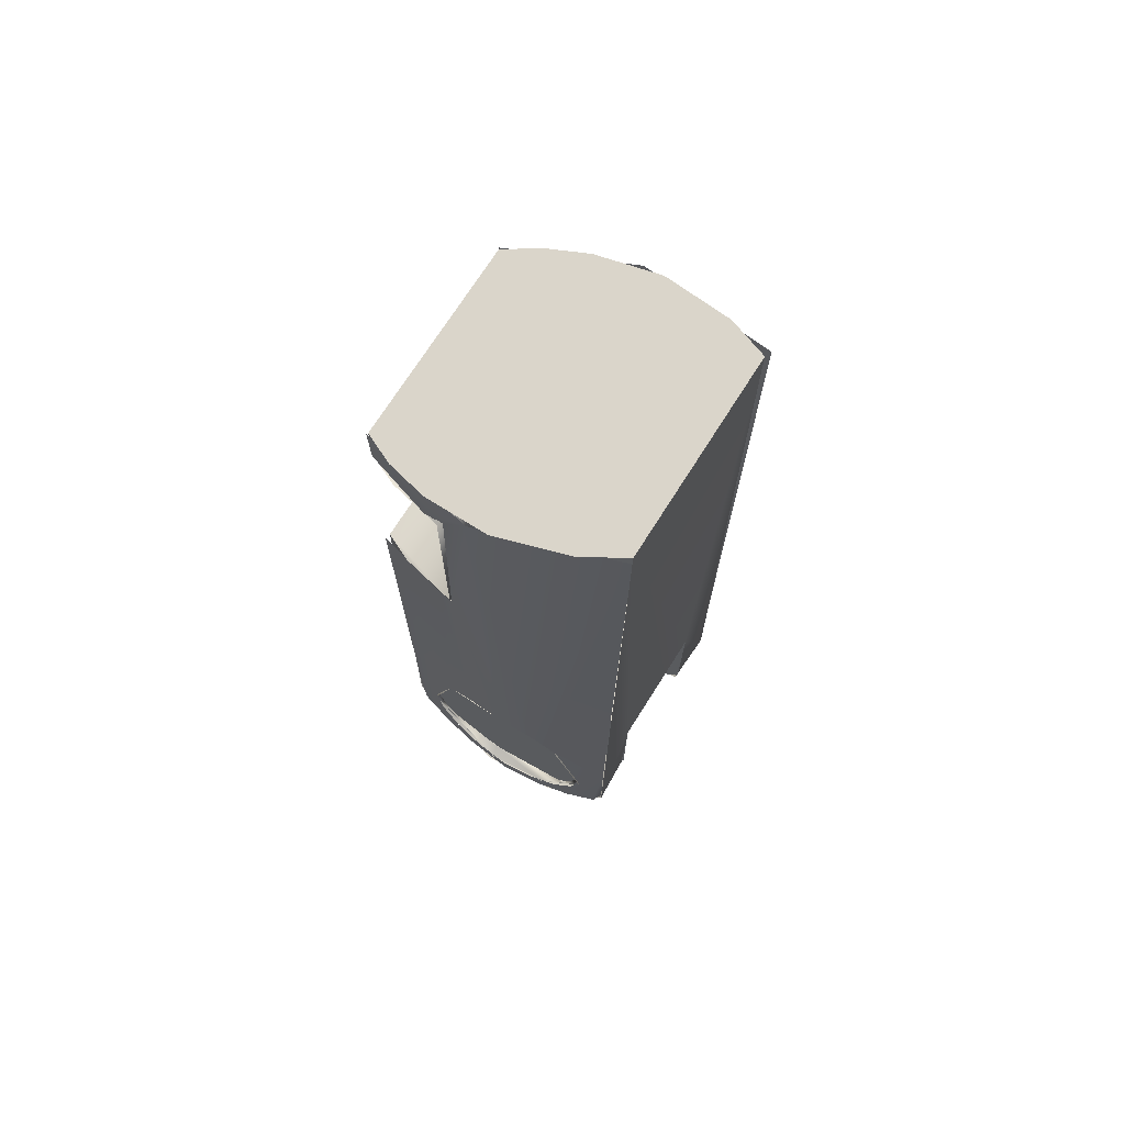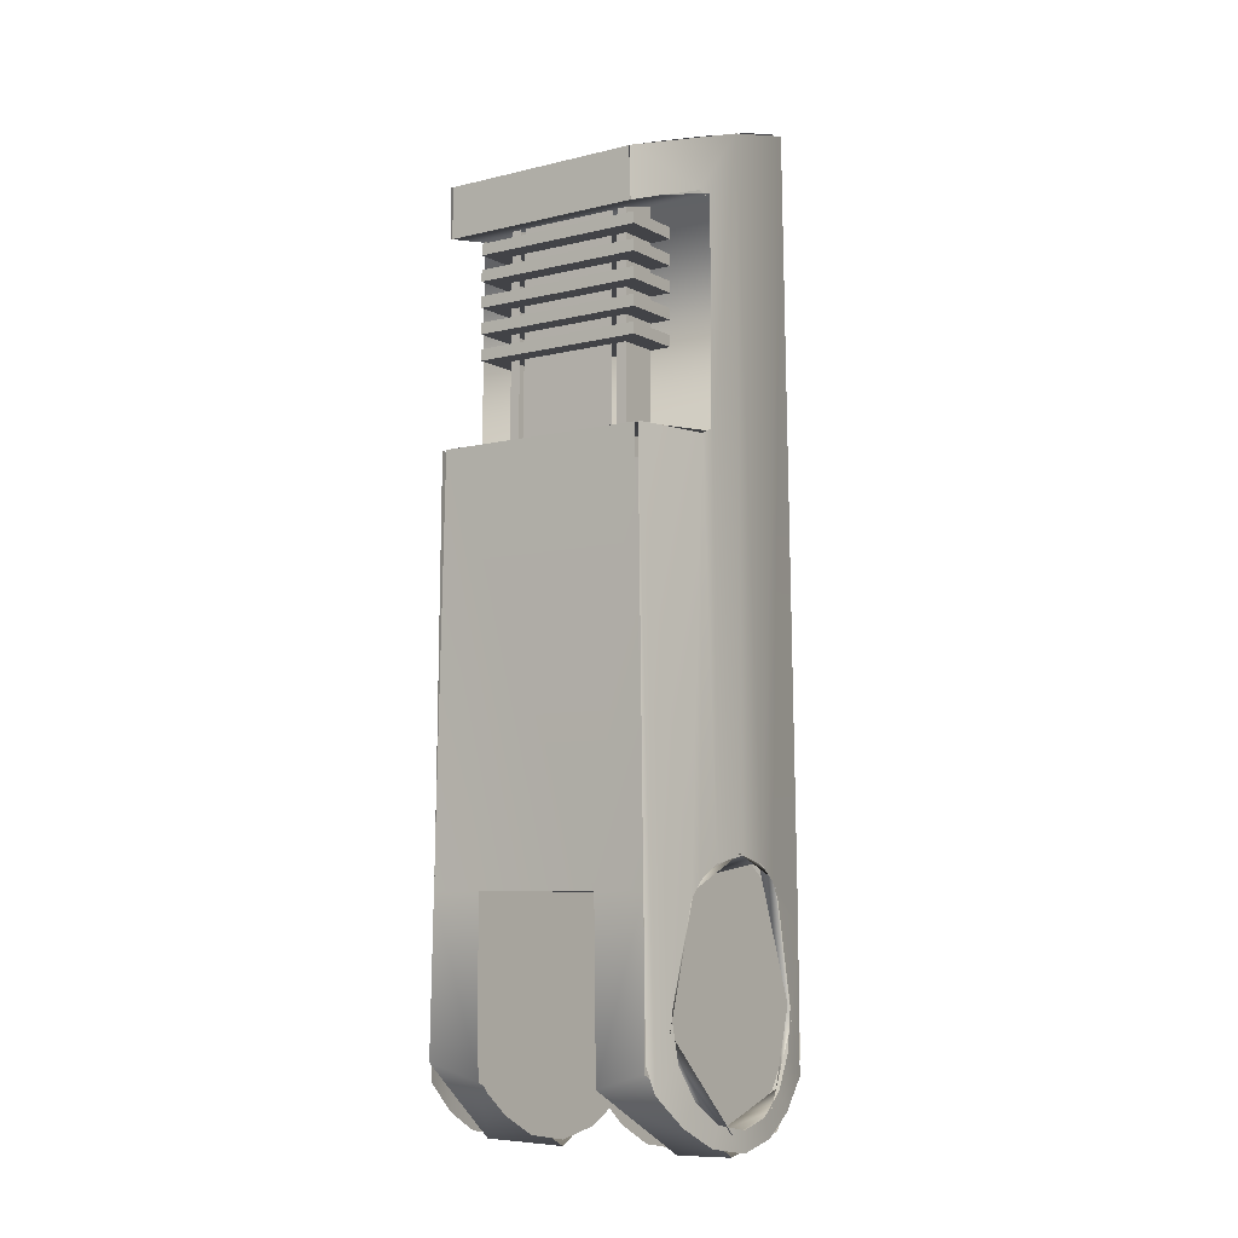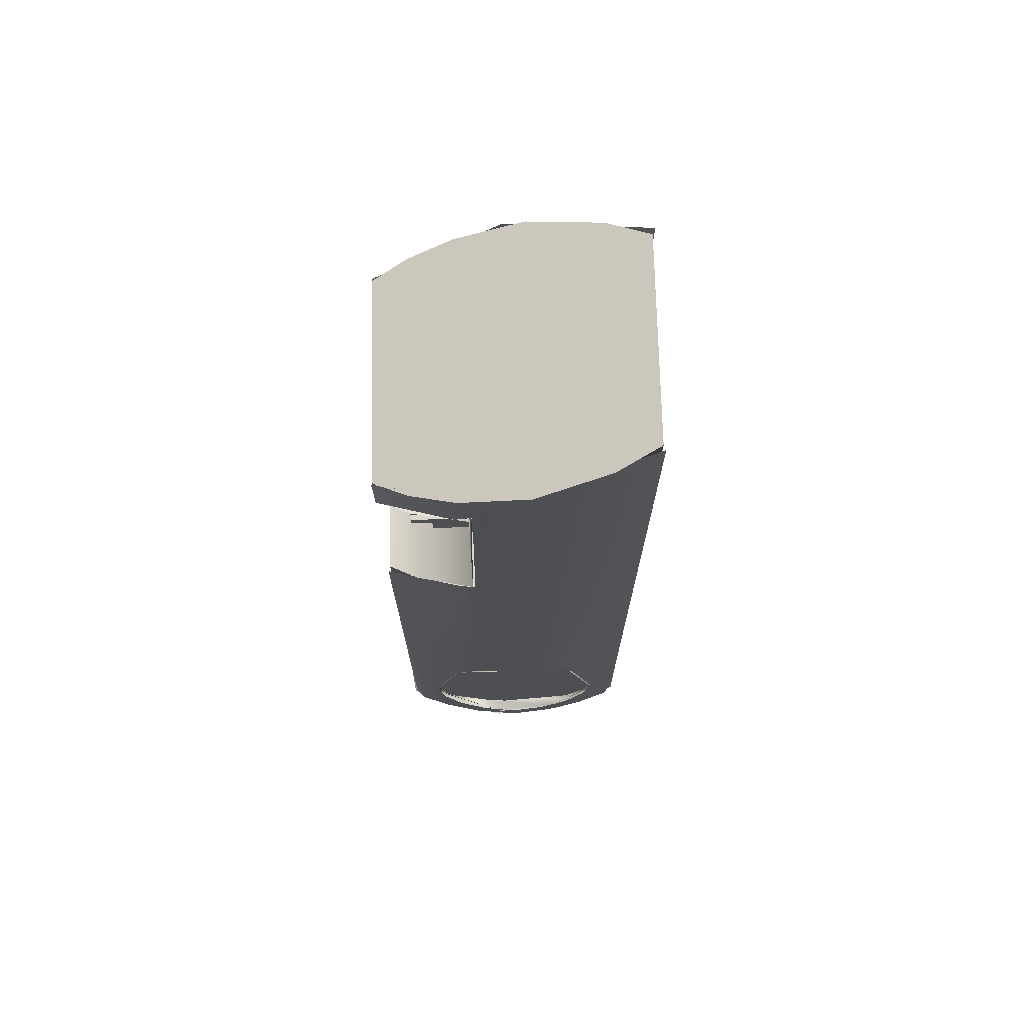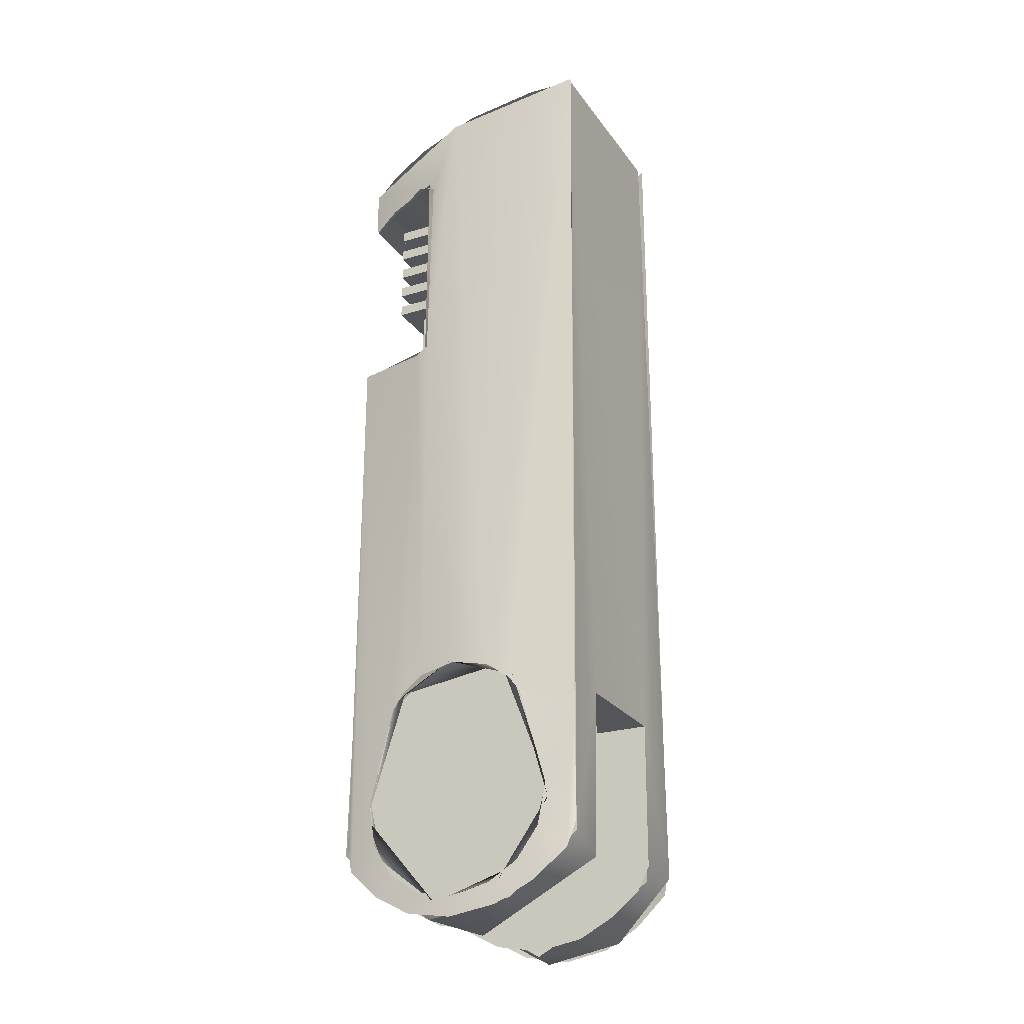
<metadata>
{"format":"obj","ext":"obj","renderer":"f3d","projection":"perspective","resolution":1024,"background":"white","views":[{"elev":72.2,"azim":122.3,"up":"+Y"},{"elev":-7.4,"azim":34.8,"up":"+Y"},{"elev":72.1,"azim":88.7,"up":"+Y"},{"elev":-24.4,"azim":116.9,"up":"+Y"}]}
</metadata>
<code>
g mp7smolboi_LOD2
v -0.002717 0.001593 -0.004748
v -0.002278 0.001901 -0.005687
v -0.003056 0.001059 -0.003117
v 0.003056 0.001059 -0.003117
v 0.002932 0.0005645 -0.001607
v 0.002648 0.0002363 -0.0006044
v -0.003056 0.001059 -0.003117
v 0.002717 0.001593 -0.004748
v -0.002278 0.001901 -0.005687
v 0.002278 0.001901 -0.005687
v 0.002969 -0.005632 -0.001801
v 0.002691 -0.005713 -0.0005102
v 0.002401 -0.005713 0.0001397
v -0.002962 -0.0006121 -0.001808
v -0.002655 -0.0009089 -0.0005894
v -0.002299 -0.001152 0.0001398
v 0.002747 -0.01881 -3.653e-05
v 0.002644 -0.01824 0.0001384
v 0.002512 -0.005713 0.000181
v 0.002808 -0.01733 -0.0005137
v 0.002847 -0.01828 -0.0006934
v 0.002888 -0.01513 -0.00111
v 0.002877 -0.01948 -0.0008075
v 0.002918 -0.01901 -0.001181
v 0.002923 -0.005712 -0.001544
v 0.002919 -0.01475 -0.001392
v 0.002982 -0.0144 -0.001912
v 0.002993 -0.0195 -0.001912
v 0.002978 -0.01994 -0.001679
v 0.002985 -0.005552 -0.001859
v 0.003051 -0.02013 -0.002774
v 0.003051 -0.01967 -0.002774
v 0.002993 -0.0195 -0.003635
v 0.002978 -0.01994 -0.003868
v 0.002877 -0.01948 -0.00474
v 0.002918 -0.01901 -0.004366
v 0.002847 -0.01828 -0.004854
v 0.003051 -0.01423 -0.002774
v 0.002746 -0.01881 -0.00551
v 0.003094 0.0009052 -0.002652
v 0.002865 -0.0006798 -0.001892
v 0.002986 -0.0144 -0.003635
v 0.002908 -0.0006093 -0.001509
v 0.002318 -1.211e-05 0.0001589
v 0.002319 -0.001155 0.0001492
v 0.002383 0.001911 -0.005734
v 0.002932 -0.01475 -0.004158
v 0.002637 -0.01567 -0.005693
v 0.002629 -0.01822 -0.005688
v 0.00289 -0.01513 -0.004437
v 0.002807 -0.01733 -0.005033
v 0.001437 -0.01894 -0.005394
v 0.001437 -0.0184 -0.005676
v 0.001437 -0.01495 -0.005687
v 0.001437 -0.01948 -0.00474
v 0.001437 -0.01994 -0.003868
v 0.001437 -0.02013 -0.002774
v 0.001437 -0.01994 -0.001679
v 0.001437 -0.01948 -0.0008075
v 0.001437 -0.01495 0.0001397
v 0.001437 -0.01894 -0.0001533
v 0.001437 -0.0184 0.0001284
v -0.001437 -0.01495 0.0001397
v 0.001437 -0.01495 0.0001397
v 0.001437 -0.01495 -0.005687
v -0.001437 -0.01495 -0.005687
v 0.001437 -0.01495 -0.005687
v 0.002652 -0.01845 -0.005705
v 0.002276 0.001901 -0.005687
v 0.001437 -0.01876 -0.005617
v 0.00295 -0.01982 -0.004209
v 0.001437 -0.02026 -0.002774
v 0.003049 -0.02015 -0.002271
v 0.001437 -0.01876 7.015e-05
v 0.002641 -0.0184 0.0001872
v 0.002609 -0.01495 0.0001397
v 0.001437 -0.01495 0.0001397
v 0.002401 -0.005713 0.0001397
v -0.002401 -0.005712 0.0001397
v -0.001437 -0.01495 0.0001397
v 0.002276 0.001901 -0.005687
v -0.001437 -0.01495 -0.005687
v -0.002276 0.001901 -0.005687
v -0.002652 -0.01845 -0.005705
v -0.001437 -0.01876 -0.005617
v -0.00295 -0.01982 -0.004209
v -0.001437 -0.02026 -0.002774
v -0.003049 -0.02015 -0.002271
v -0.001437 -0.01876 7.015e-05
v -0.002641 -0.0184 0.0001872
v -0.002609 -0.01495 0.0001397
v -0.001437 -0.01495 0.0001397
v -0.002401 -0.005712 0.0001397
v -0.002278 -7.361e-06 0.0001397
v 0.002278 -7.359e-06 0.0001397
v 0.002299 -0.001153 0.0001397
v -0.002299 -0.001153 0.0001397
v -0.001975 -0.001737 -0.0004706
v 0.001975 -0.001737 -0.0004706
v 0.001975 -0.001991 -0.0004706
v -0.001975 -0.001991 -0.0004706
v -0.001437 -0.01894 -0.0001533
v -0.001437 -0.0184 0.0001284
v -0.001437 -0.01495 0.0001397
v -0.001437 -0.01948 -0.0008075
v -0.001437 -0.01495 -0.005687
v -0.001437 -0.01994 -0.001679
v -0.001437 -0.02013 -0.002774
v -0.001437 -0.01994 -0.003868
v -0.001437 -0.01948 -0.00474
v -0.001437 -0.01894 -0.005394
v -0.001437 -0.0184 -0.005676
v 0.002278 -7.359e-06 0.0001397
v -0.002278 -7.361e-06 0.0001397
v -0.002648 0.0002363 -0.0006044
v 0.002648 0.0002363 -0.0006044
v 0.003056 0.001059 -0.003117
v -0.003056 0.001059 -0.003117
v -0.002932 0.0005645 -0.001607
v -0.002967 -0.005655 -0.001785
v 0.002969 -0.005632 -0.001801
v 0.002401 -0.005713 0.0001397
v -0.002401 -0.005712 0.0001397
v -0.002691 -0.005713 -0.0005102
v 0.00149 -0.0003778 -0.0009062
v 0.00149 5.797e-05 -0.002155
v 0.00149 -0.006085 -0.002123
v 0.00149 -0.006085 -0.0008743
v 0.002299 -0.001151 0.0001401
v 0.002655 -0.0009089 -0.0005894
v 0.002963 -0.0006096 -0.001822
v -0.002299 -0.001152 0.0001398
v -0.002962 -0.0006121 -0.001808
v -0.002967 -0.005655 -0.001785
v 0.002969 -0.005632 -0.001801
v -0.001137 -0.0003778 -0.0009062
v 0.001137 -0.0003778 -0.0009062
v 0.001137 -0.006085 -0.0008743
v -0.001137 -0.006085 -0.0008743
v 0.001261 -0.0003778 -0.0009062
v 0.00149 -0.0003778 -0.0009062
v 0.00149 -0.006085 -0.0008743
v 0.00126 -0.006085 -0.0008743
v -0.001975 -0.001158 -0.0004706
v -0.001975 -0.001158 -0.002083
v 0.001975 -0.001158 -0.002083
v 0.001975 -0.001158 -0.0004706
v 0.001975 -0.001412 -0.002083
v -0.001975 -0.001412 -0.002083
v -0.001975 -0.001412 -0.0004706
v 0.001975 -0.001412 -0.0004706
v 0.001975 -0.001412 -0.0004706
v -0.001975 -0.001412 -0.0004706
v -0.001975 -0.001158 -0.0004706
v 0.001975 -0.001158 -0.0004706
v 0.001975 -0.001412 -0.002083
v 0.001975 -0.001412 -0.0004706
v 0.001975 -0.001158 -0.0004706
v 0.001975 -0.001158 -0.002083
v -0.001975 -0.001737 -0.0004706
v -0.001975 -0.001737 -0.002083
v 0.001975 -0.001737 -0.002083
v 0.001975 -0.001737 -0.0004706
v 0.001975 -0.001991 -0.002083
v -0.001975 -0.001991 -0.002083
v -0.001975 -0.001991 -0.0004706
v 0.001975 -0.001991 -0.0004706
v 0.001975 -0.001991 -0.002083
v 0.001975 -0.001991 -0.0004706
v 0.001975 -0.001737 -0.0004706
v 0.001975 -0.001737 -0.002083
v -0.001975 -0.002316 -0.0004706
v -0.001975 -0.002316 -0.002083
v 0.001975 -0.002316 -0.002083
v 0.001975 -0.002316 -0.0004706
v 0.001975 -0.00257 -0.002083
v -0.001975 -0.00257 -0.002083
v -0.001975 -0.00257 -0.0004706
v 0.001975 -0.00257 -0.0004706
v 0.001975 -0.00257 -0.0004706
v -0.001975 -0.00257 -0.0004706
v -0.001975 -0.002316 -0.0004706
v 0.001975 -0.002316 -0.0004706
v 0.001975 -0.00257 -0.002083
v 0.001975 -0.00257 -0.0004706
v 0.001975 -0.002316 -0.0004706
v 0.001975 -0.002316 -0.002083
v -0.001975 -0.002895 -0.0004706
v -0.001975 -0.002895 -0.002083
v 0.001975 -0.002895 -0.002083
v 0.001975 -0.002895 -0.0004706
v 0.001975 -0.003149 -0.002083
v -0.001975 -0.003149 -0.002083
v -0.001975 -0.003149 -0.0004706
v 0.001975 -0.003149 -0.0004706
v 0.001975 -0.003149 -0.0004706
v -0.001975 -0.003149 -0.0004706
v -0.001975 -0.002895 -0.0004706
v 0.001975 -0.002895 -0.0004706
v 0.001975 -0.003149 -0.002083
v 0.001975 -0.003149 -0.0004706
v 0.001975 -0.002895 -0.0004706
v 0.001975 -0.002895 -0.002083
v -0.001975 -0.003474 -0.0004706
v -0.001975 -0.003474 -0.002083
v 0.001975 -0.003474 -0.002083
v 0.001975 -0.003474 -0.0004706
v 0.001975 -0.003728 -0.002083
v -0.001975 -0.003728 -0.002083
v -0.001975 -0.003728 -0.0004706
v 0.001975 -0.003728 -0.0004706
v 0.001975 -0.003728 -0.002083
v 0.001975 -0.003728 -0.0004706
v 0.001975 -0.003474 -0.0004706
v 0.001975 -0.003474 -0.002083
v 0.002746 -0.01968 -0.002324
v 0.002965 -0.01938 -0.003961
v 0.003039 -0.01976 -0.002381
v 0.002746 -0.019 -0.004522
v 0.002805 -0.01764 -0.00508
v 0.002746 -0.0173 -0.005032
v 0.002914 -0.01471 -0.004266
v 0.002746 -0.01435 -0.003896
v 0.003051 -0.01419 -0.002673
v 0.002746 -0.01471 -0.001344
v 0.002895 -0.01495 -0.001184
v 0.002746 -0.0173 -0.0005154
v 0.002805 -0.01764 -0.0004672
v 0.002746 -0.01862 -0.0008259
v 0.003039 -0.01976 -0.002381
v 0.002746 -0.01968 -0.002324
v 0.002746 -0.0195 -0.003635
v 0.002746 -0.01967 -0.002774
v 0.002746 -0.0195 -0.001912
v 0.002746 -0.01901 -0.004366
v 0.002746 -0.01901 -0.001181
v 0.002746 -0.01828 -0.004854
v 0.002746 -0.01828 -0.0006934
v 0.002746 -0.01733 -0.005033
v 0.002746 -0.01733 -0.0005137
v 0.002746 -0.01492 -0.004329
v 0.002746 -0.01492 -0.001218
v 0.002746 -0.0144 -0.003635
v 0.002746 -0.0144 -0.001912
v 0.002746 -0.01423 -0.002774
v -0.002766 -0.01881 -2.498e-05
v -0.002492 -0.005713 0.0001548
v -0.002628 -0.01822 0.0001411
v -0.002807 -0.01733 -0.0005138
v -0.002847 -0.01828 -0.0006934
v -0.002888 -0.01513 -0.00111
v -0.002926 -0.01475 -0.00139
v -0.002928 -0.005713 -0.001541
v -0.002982 -0.0144 -0.001912
v -0.002877 -0.01948 -0.0008075
v -0.002918 -0.01901 -0.001181
v -0.002985 -0.005552 -0.001859
v -0.002993 -0.0195 -0.001912
v -0.002978 -0.01994 -0.001679
v -0.003051 -0.02013 -0.002774
v -0.003051 -0.01967 -0.002774
v -0.002993 -0.0195 -0.003635
v -0.002978 -0.01994 -0.003868
v -0.002877 -0.01948 -0.00474
v -0.002918 -0.01901 -0.004366
v -0.002847 -0.01828 -0.004854
v -0.002767 -0.01881 -0.005523
v -0.002819 -0.01733 -0.005035
v -0.002643 -0.01824 -0.005687
v -0.002415 0.001912 -0.005748
v -0.00289 -0.01513 -0.004437
v -0.002921 -0.01475 -0.004156
v -0.002986 -0.0144 -0.003635
v -0.003093 0.0009018 -0.002641
v -0.003051 -0.01423 -0.002774
v -0.002863 -0.0006797 -0.001892
v -0.002908 -0.0006093 -0.00151
v -0.002319 -1.208e-05 0.0001593
v -0.002321 -0.001155 0.0001504
v -0.00149 -0.0003778 -0.0009062
v -0.00149 -0.006085 -0.0008743
v -0.00149 -0.006085 -0.002123
v -0.00149 5.796e-05 -0.002155
v -0.001261 -0.0003778 -0.0009062
v -0.00126 -0.006085 -0.0008743
v -0.00149 -0.006085 -0.0008743
v -0.00149 -0.0003778 -0.0009062
v -0.001975 -0.001158 -0.0004706
v -0.001975 -0.001412 -0.0004706
v -0.001975 -0.001412 -0.002083
v -0.001975 -0.001158 -0.002083
v -0.001975 -0.001737 -0.0004706
v -0.001975 -0.001991 -0.0004706
v -0.001975 -0.001991 -0.002083
v -0.001975 -0.001737 -0.002083
v -0.001975 -0.002316 -0.0004706
v -0.001975 -0.00257 -0.0004706
v -0.001975 -0.00257 -0.002083
v -0.001975 -0.002316 -0.002083
v -0.001975 -0.002895 -0.0004706
v -0.001975 -0.003149 -0.0004706
v -0.001975 -0.003149 -0.002083
v -0.001975 -0.002895 -0.002083
v 0.001975 -0.003728 -0.0004706
v -0.001975 -0.003728 -0.0004706
v -0.001975 -0.003474 -0.0004706
v 0.001975 -0.003474 -0.0004706
v -0.001975 -0.003474 -0.0004706
v -0.001975 -0.003728 -0.0004706
v -0.001975 -0.003728 -0.002083
v -0.001975 -0.003474 -0.002083
v -0.002746 -0.01968 -0.002324
v -0.003039 -0.01976 -0.002381
v -0.002965 -0.01938 -0.003961
v -0.002746 -0.019 -0.004522
v -0.002805 -0.01764 -0.00508
v -0.002746 -0.0173 -0.005032
v -0.002914 -0.01471 -0.004265
v -0.002746 -0.01435 -0.003896
v -0.003051 -0.01419 -0.002673
v -0.002746 -0.01471 -0.001344
v -0.002895 -0.01495 -0.001184
v -0.002746 -0.0173 -0.0005154
v -0.002805 -0.01764 -0.0004672
v -0.002746 -0.01862 -0.0008259
v -0.003039 -0.01976 -0.002381
v -0.002746 -0.01968 -0.002324
v -0.002746 -0.0195 -0.001912
v -0.002746 -0.01967 -0.002774
v -0.002746 -0.0195 -0.003635
v -0.002746 -0.01901 -0.001181
v -0.002746 -0.01901 -0.004366
v -0.002746 -0.01828 -0.0006934
v -0.002746 -0.01828 -0.004854
v -0.002746 -0.01733 -0.0005137
v -0.002746 -0.01733 -0.005033
v -0.002746 -0.01492 -0.001218
v -0.002746 -0.01492 -0.004329
v -0.002746 -0.0144 -0.001912
v -0.002746 -0.0144 -0.003635
v -0.002746 -0.01423 -0.002774
g mp7smolboi_LOD2_0
f 3 2 1
f 6 5 4
f 4 8 7
f 9 7 8
f 10 9 8
f 13 12 11
f 16 15 14
f 19 18 17
f 20 19 17
f 21 20 17
f 20 22 19
f 17 23 21
f 24 21 23
f 25 19 22
f 22 26 25
f 25 26 27
f 28 24 23
f 23 29 28
f 25 27 30
f 29 31 28
f 31 32 28
f 33 32 31
f 34 33 31
f 33 34 35
f 35 36 33
f 35 37 36
f 30 27 38
f 37 35 39
f 30 38 40
f 40 41 30
f 38 42 40
f 43 41 40
f 43 40 44
f 45 43 44
f 46 40 42
f 47 46 42
f 47 48 46
f 39 48 37
f 39 49 48
f 47 50 48
f 48 51 37
f 48 50 51
f 54 53 52
f 55 54 52
f 56 54 55
f 57 54 56
f 54 57 58
f 58 59 54
f 59 60 54
f 60 59 61
f 62 60 61
f 65 64 63
f 65 63 66
f 69 68 67
f 67 68 70
f 68 71 70
f 70 71 72
f 71 73 72
f 74 72 73
f 74 73 75
f 74 75 76
f 77 74 76
f 77 76 78
f 78 79 77
f 79 80 77
f 67 82 81
f 82 83 81
f 84 83 82
f 82 85 84
f 85 86 84
f 85 87 86
f 87 88 86
f 87 89 88
f 88 89 90
f 91 90 89
f 92 91 89
f 91 92 93
f 96 95 94
f 97 96 94
f 100 99 98
f 101 100 98
f 104 103 102
f 102 105 104
f 106 104 105
f 107 106 105
f 107 108 106
f 106 108 109
f 106 109 110
f 106 110 111
f 111 112 106
f 115 114 113
f 116 115 113
f 116 117 115
f 115 117 118
f 115 118 119
f 122 121 120
f 123 122 120
f 120 124 123
f 127 126 125
f 128 127 125
f 131 130 129
f 132 131 129
f 133 131 132
f 133 134 131
f 134 135 131
f 138 137 136
f 139 138 136
f 142 141 140
f 143 142 140
f 146 145 144
f 147 146 144
f 150 149 148
f 151 150 148
f 154 153 152
f 155 154 152
f 158 157 156
f 159 158 156
f 162 161 160
f 163 162 160
f 166 165 164
f 167 166 164
f 170 169 168
f 171 170 168
f 174 173 172
f 175 174 172
f 178 177 176
f 179 178 176
f 182 181 180
f 183 182 180
f 186 185 184
f 187 186 184
f 190 189 188
f 191 190 188
f 194 193 192
f 195 194 192
f 198 197 196
f 199 198 196
f 202 201 200
f 203 202 200
f 206 205 204
f 207 206 204
f 210 209 208
f 211 210 208
f 214 213 212
f 215 214 212
f 218 217 216
f 217 219 216
f 219 217 220
f 221 219 220
f 220 222 221
f 222 223 221
f 222 224 223
f 225 223 224
f 225 224 226
f 225 226 227
f 226 228 227
f 227 228 229
f 228 230 229
f 229 230 231
f 234 233 232
f 232 235 234
f 235 236 234
f 235 237 236
f 237 238 236
f 237 239 238
f 239 240 238
f 239 241 240
f 241 242 240
f 241 243 242
f 243 244 242
f 243 245 244
f 248 247 246
f 246 247 249
f 246 249 250
f 247 251 249
f 247 252 251
f 247 253 252
f 252 253 254
f 250 255 246
f 255 250 256
f 253 257 254
f 255 256 258
f 258 259 255
f 260 259 258
f 261 260 258
f 260 261 262
f 263 260 262
f 264 263 262
f 262 265 264
f 265 266 264
f 267 264 266
f 268 267 266
f 268 269 267
f 268 270 269
f 270 268 271
f 271 272 270
f 273 270 272
f 274 270 273
f 273 275 274
f 275 257 274
f 275 254 257
f 276 274 257
f 277 274 276
f 274 277 278
f 277 279 278
f 282 281 280
f 283 282 280
f 286 285 284
f 287 286 284
f 290 289 288
f 291 290 288
f 294 293 292
f 295 294 292
f 298 297 296
f 299 298 296
f 302 301 300
f 303 302 300
f 306 305 304
f 307 306 304
f 310 309 308
f 311 310 308
f 314 313 312
f 315 314 312
f 314 315 316
f 315 317 316
f 318 316 317
f 319 318 317
f 319 320 318
f 319 321 320
f 320 321 322
f 321 323 322
f 323 324 322
f 323 325 324
f 325 326 324
f 325 327 326
f 330 329 328
f 328 331 330
f 331 332 330
f 331 333 332
f 333 334 332
f 333 335 334
f 335 336 334
f 335 337 336
f 337 338 336
f 337 339 338
f 339 340 338
f 339 341 340

</code>
